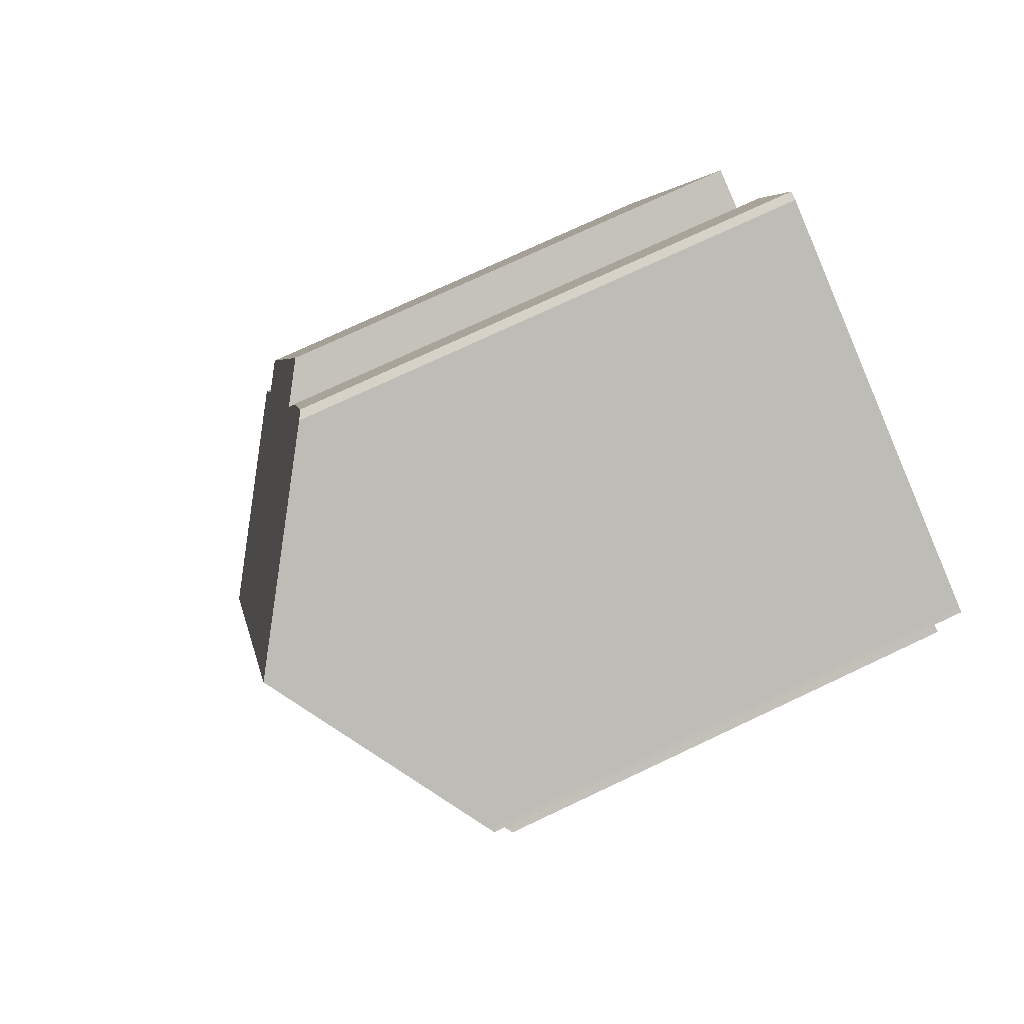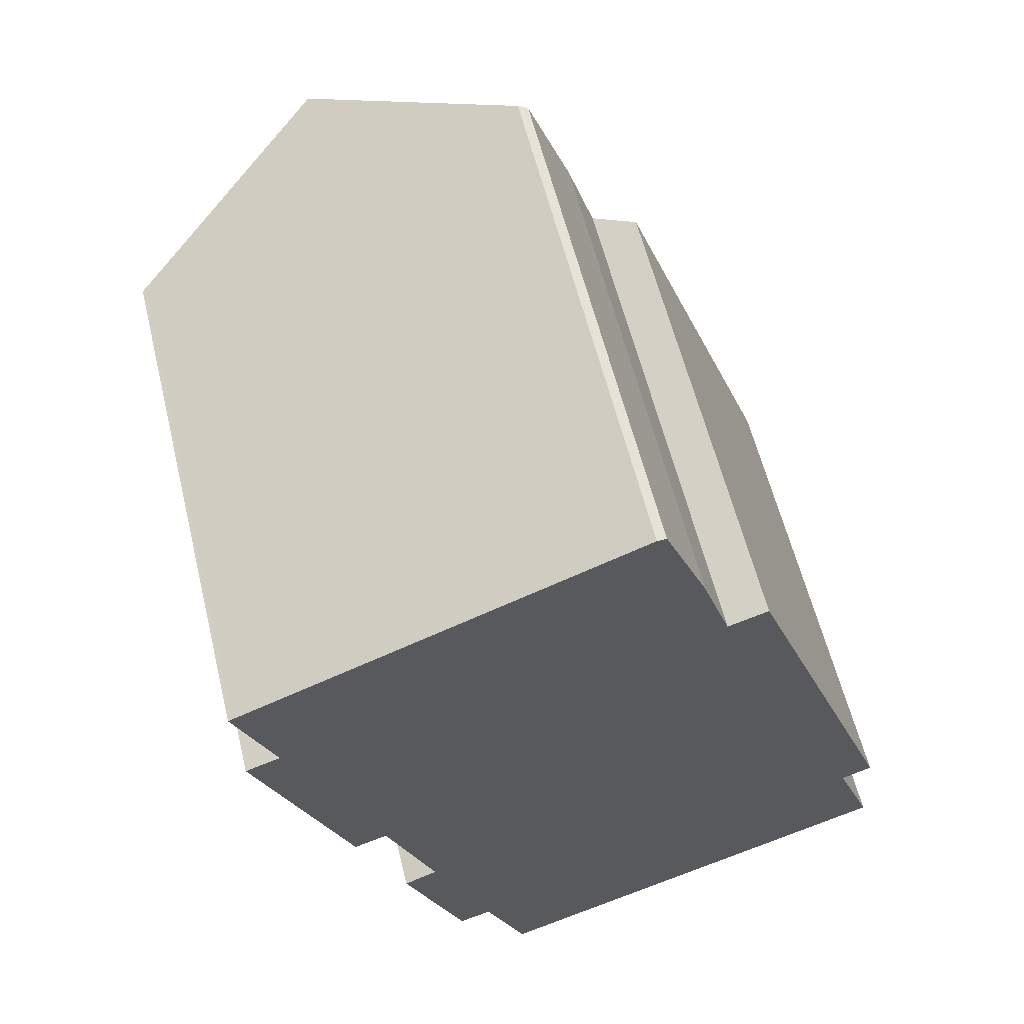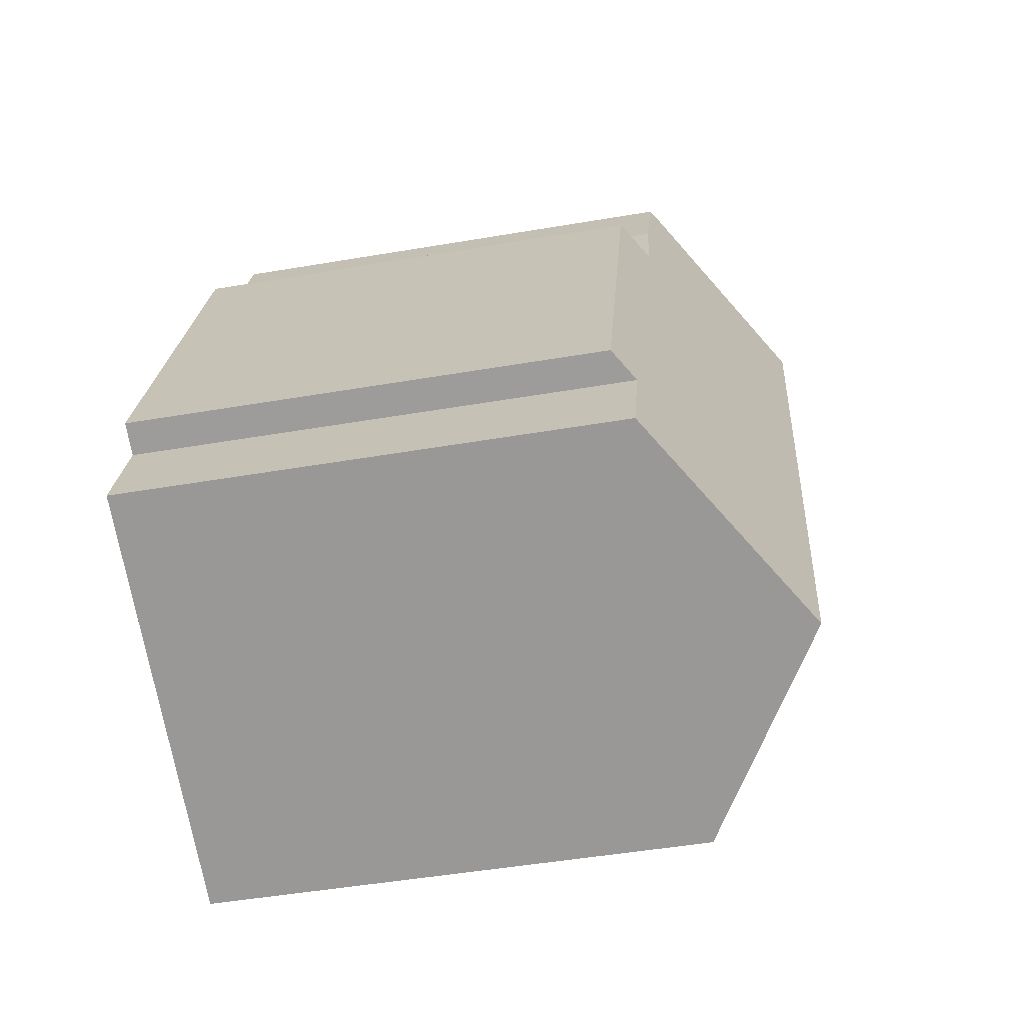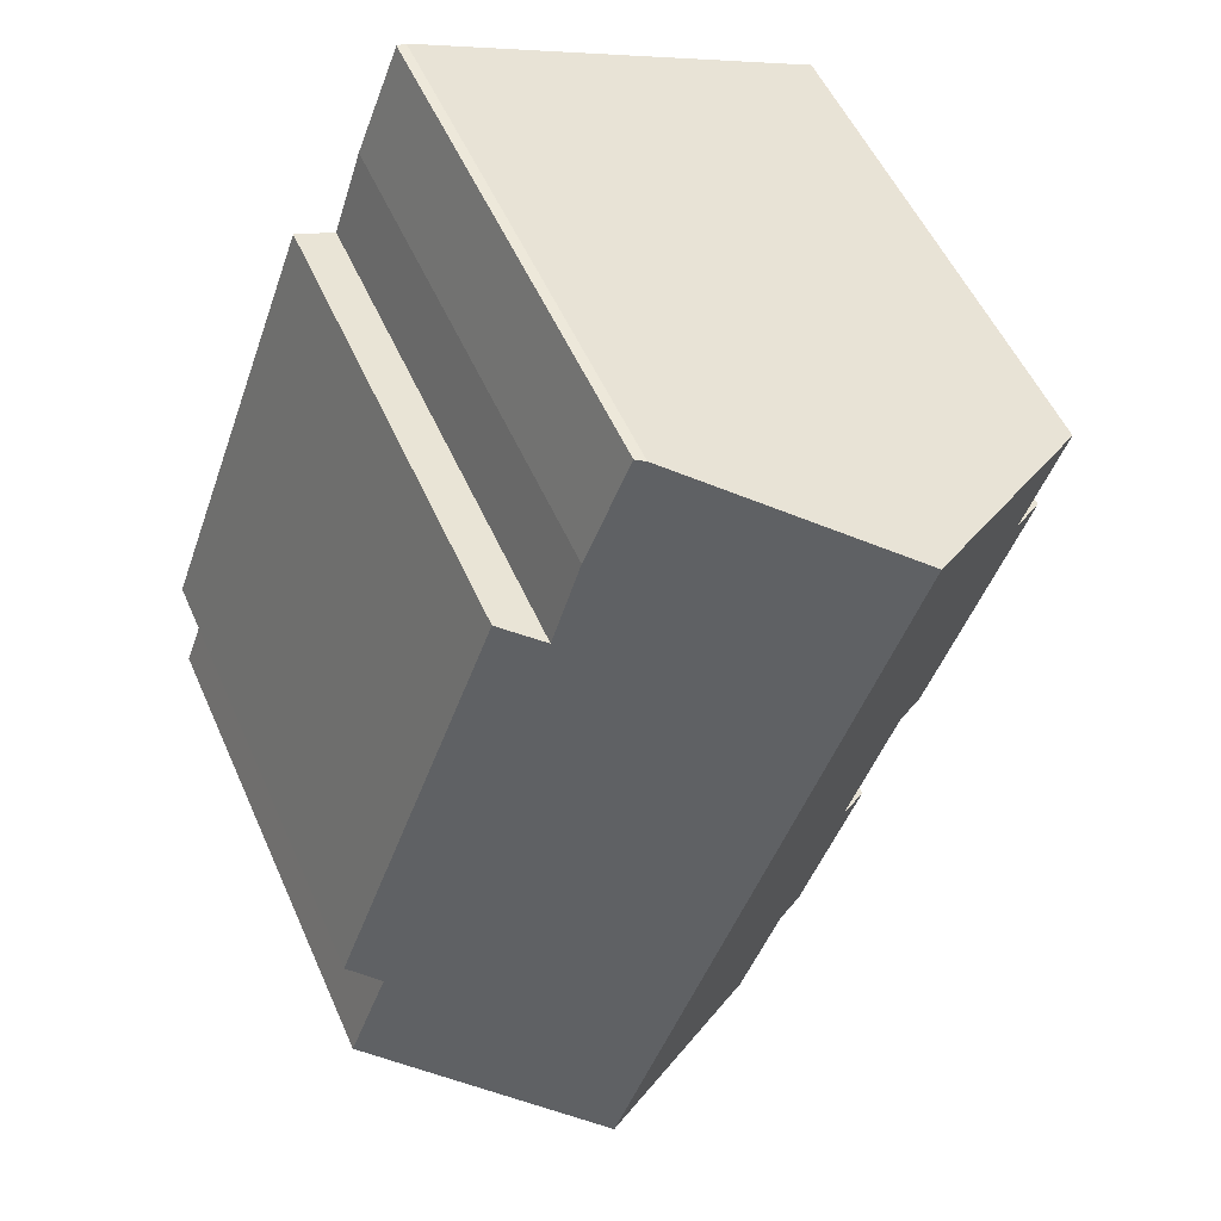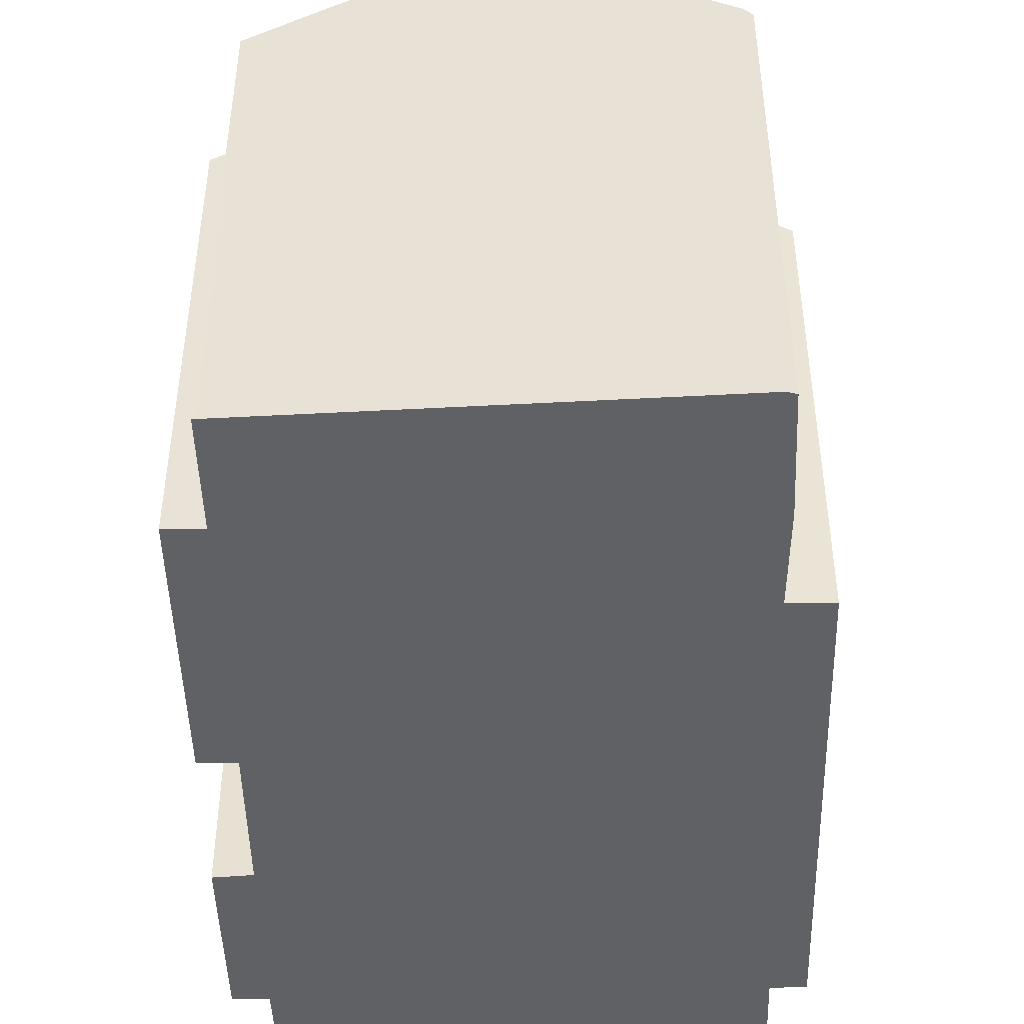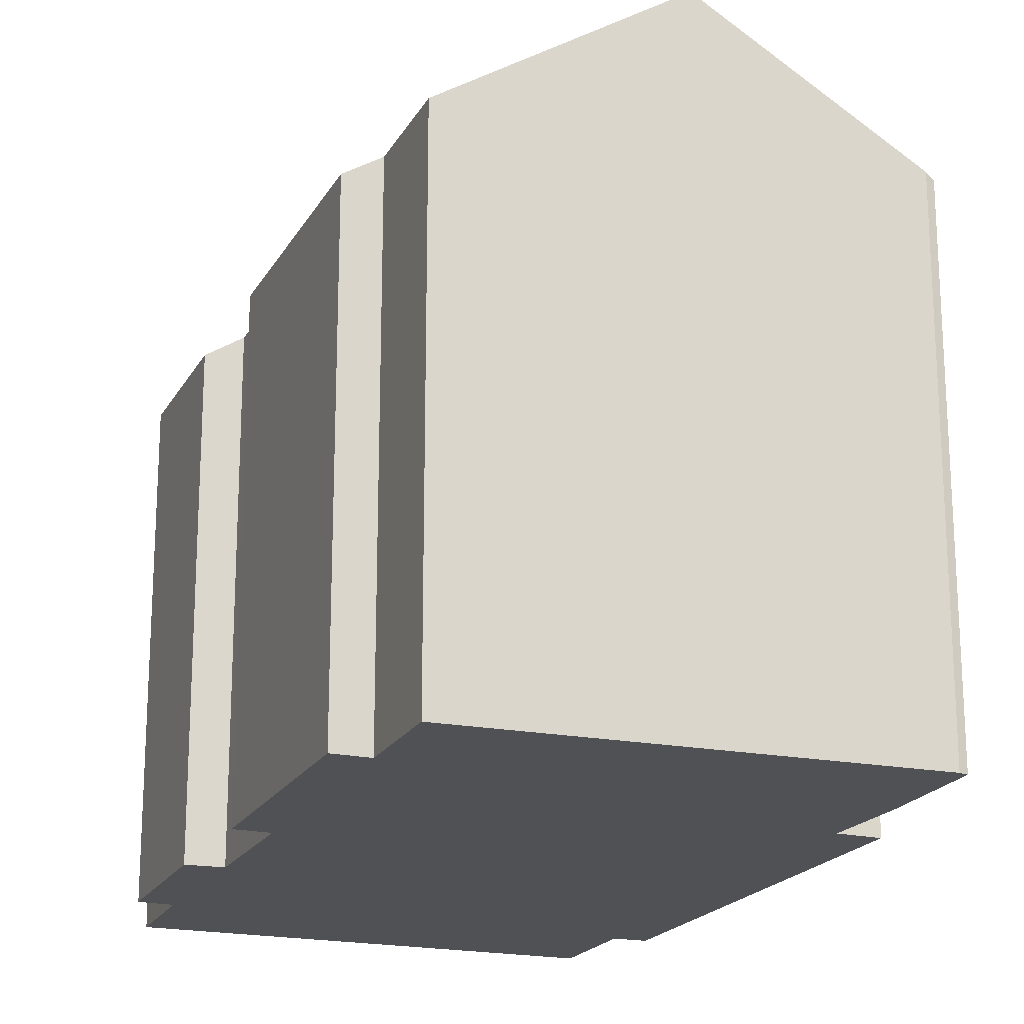
<metadata>
{"format":"obj","ext":"obj","renderer":"f3d","projection":"perspective","resolution":1024,"background":"white","views":[{"elev":75.0,"azim":-115.2,"up":"+Z"},{"elev":59.2,"azim":-13.7,"up":"+Z"},{"elev":-48.4,"azim":100.8,"up":"+Z"},{"elev":53.2,"azim":156.5,"up":"+Z"},{"elev":-47.7,"azim":-19.2,"up":"+Y"},{"elev":-19.9,"azim":-42.3,"up":"+Y"}]}
</metadata>
<code>
v  2.972 14.62 -10.8
v  0.151 14.56 -3.444
v  1.191 15.25 -3.068
v  14.61 19.41 -19.97
v  0.116 15.29 0.045
v  6.271 19.41 2.614
v  0 15.21 9.314e-16
v  3.984 15.29 -10.45
v  5.479 15.3 -14.42
v  4.472 14.62 -14.88
v  7.272 15.31 -19.25
v  6.308 14.68 -19.57
v  8.544 15.39 -22.31
v  8.526 15.38 -22.32
v  20.76 14.56 -13.97
v  14.56 15.35 -0.901
v  15.78 14.56 -0.484
v  12.37 15.34 5.067
v  12.1 15.51 5.047
v  13.68 15.29 1.764
v  19.83 15.17 -14.36
v  21.01 15.17 -17.5
v  0.053 15.25 0.021
v  0.116 -2.755e-18 0.045
v  0 0 0
v  0.053 -1.286e-18 0.021
v  6.271 -1.601e-16 2.614
v  12.1 -3.09e-16 5.047
v  12.37 -3.103e-16 5.067
v  14.56 5.517e-17 -0.901
v  15.78 2.964e-17 -0.484
v  1.191 1.879e-16 -3.068
v  0.151 2.109e-16 -3.444
v  5.479 8.828e-16 -14.42
v  4.472 9.11e-16 -14.88
v  13.68 -1.08e-16 1.764
v  20.76 8.554e-16 -13.97
v  19.83 8.791e-16 -14.36
v  21.01 1.072e-15 -17.5
v  8.526 1.367e-15 -22.32
v  14.61 1.223e-15 -19.97
v  8.544 1.366e-15 -22.31
v  7.272 1.179e-15 -19.25
v  6.308 1.199e-15 -19.57
v  3.984 6.398e-16 -10.45
v  2.972 6.616e-16 -10.8
g defaultobject
f 1 2 3
f 4 5 6
f 5 4 7
f 7 4 3
f 3 4 8
f 3 8 1
f 8 4 9
f 9 4 10
f 10 4 11
f 10 11 12
f 11 4 13
f 14 11 13
f 15 16 17
f 18 6 19
f 6 18 20
f 6 20 4
f 4 20 16
f 4 16 21
f 21 16 15
f 4 21 22
f 23 24 5
f 24 23 7
f 24 7 25
f 24 25 26
f 27 5 24
f 28 18 19
f 18 28 29
f 30 17 16
f 17 30 31
f 2 32 3
f 32 2 33
f 27 6 5
f 6 27 19
f 19 27 28
f 10 34 9
f 34 10 35
f 29 20 18
f 20 29 36
f 20 30 16
f 30 20 36
f 31 15 17
f 15 31 37
f 38 22 21
f 22 38 39
f 15 38 21
f 38 15 37
f 39 4 22
f 4 39 13
f 13 39 14
f 14 39 40
f 40 39 41
f 40 41 42
f 43 12 11
f 12 43 44
f 45 1 8
f 1 45 46
f 40 11 14
f 11 40 43
f 44 10 12
f 10 44 35
f 34 8 9
f 8 34 45
f 46 2 1
f 2 46 33
f 32 7 3
f 7 32 25
f 42 43 40
f 43 42 41
f 43 35 44
f 35 43 41
f 35 41 39
f 35 39 34
f 34 39 45
f 45 33 46
f 33 45 39
f 33 39 38
f 33 38 37
f 33 37 30
f 30 37 31
f 33 30 32
f 32 30 25
f 25 30 24
f 24 30 27
f 30 28 27
f 28 30 36
f 28 36 29

</code>
